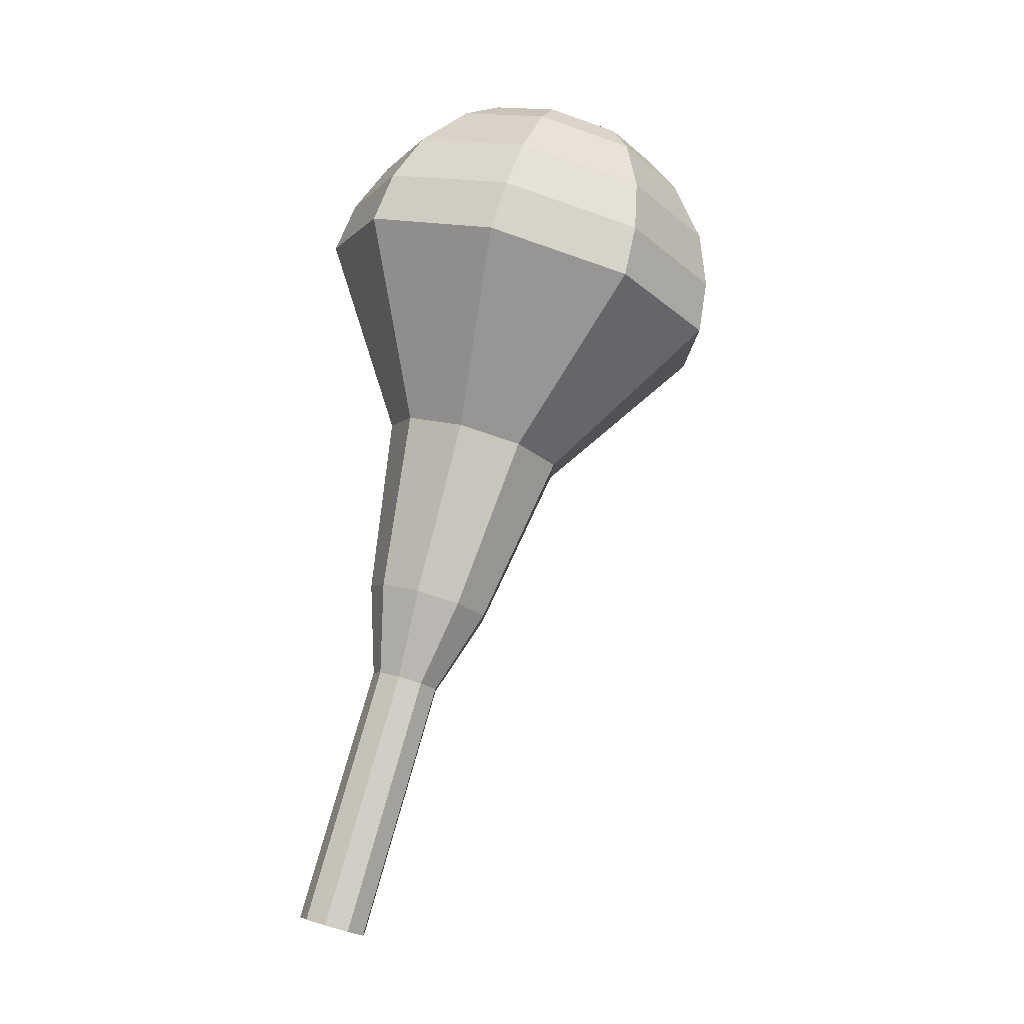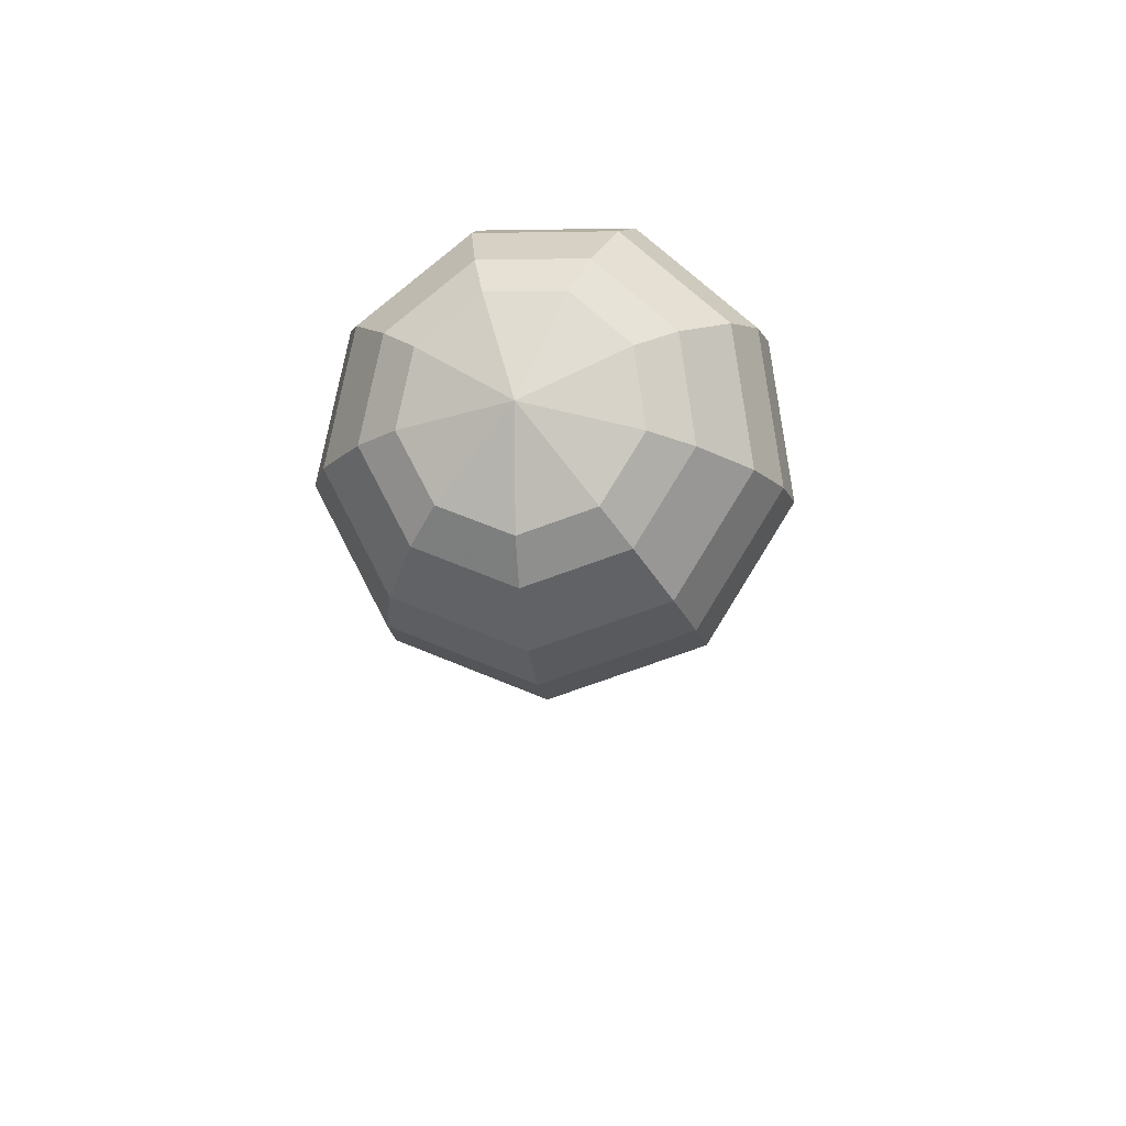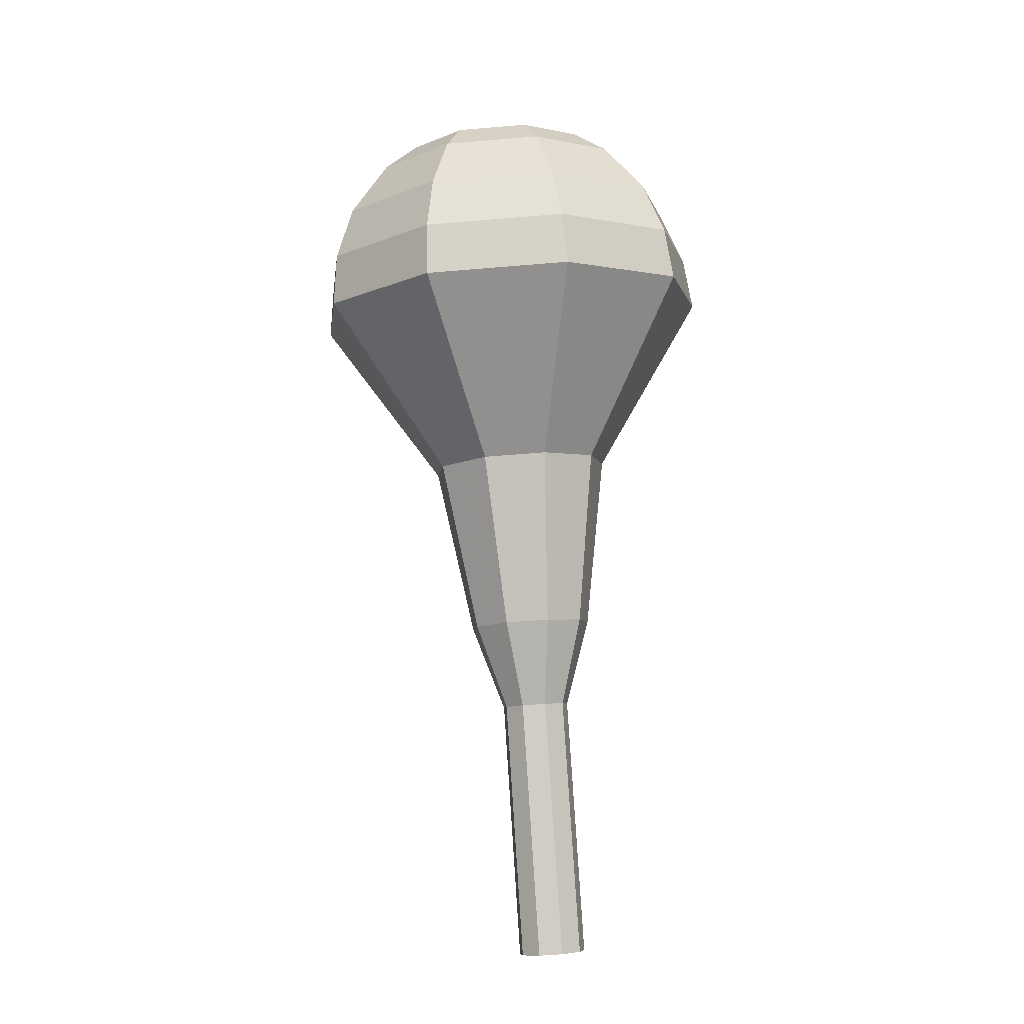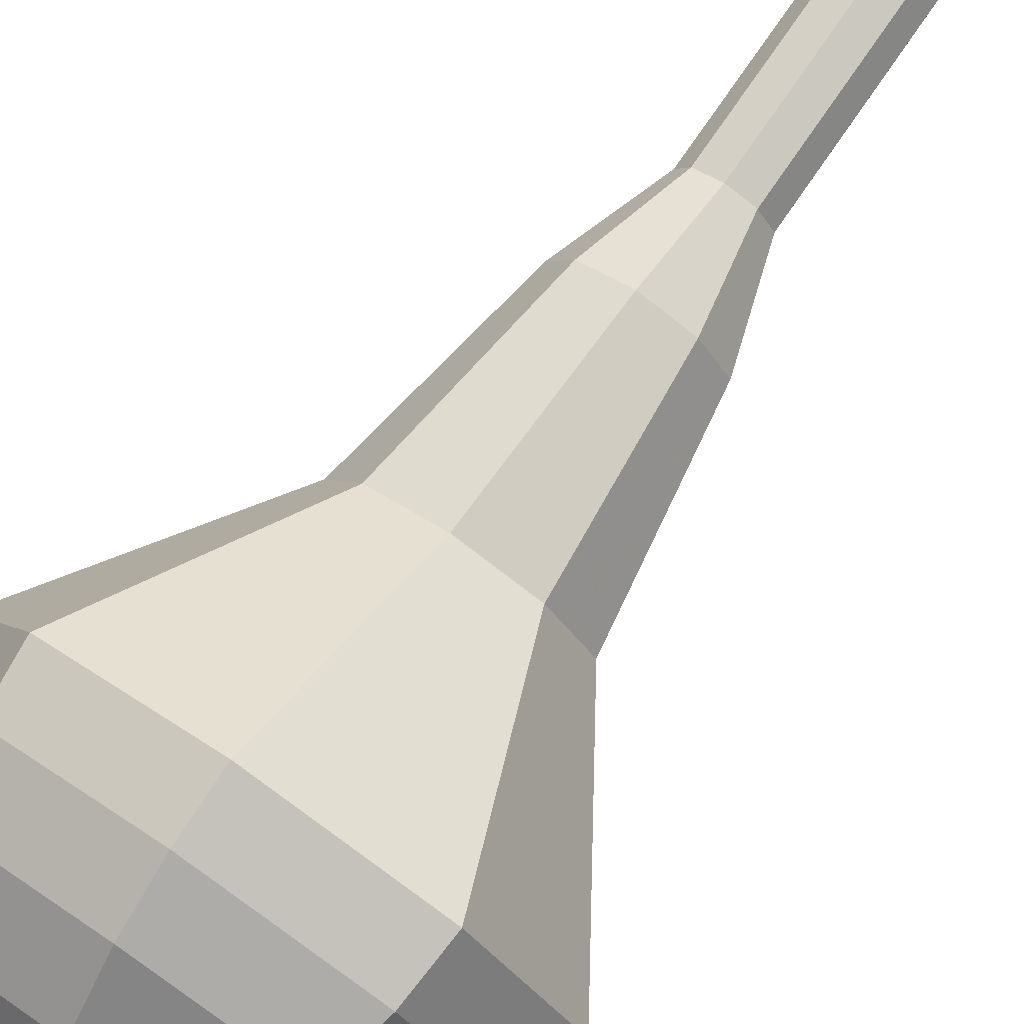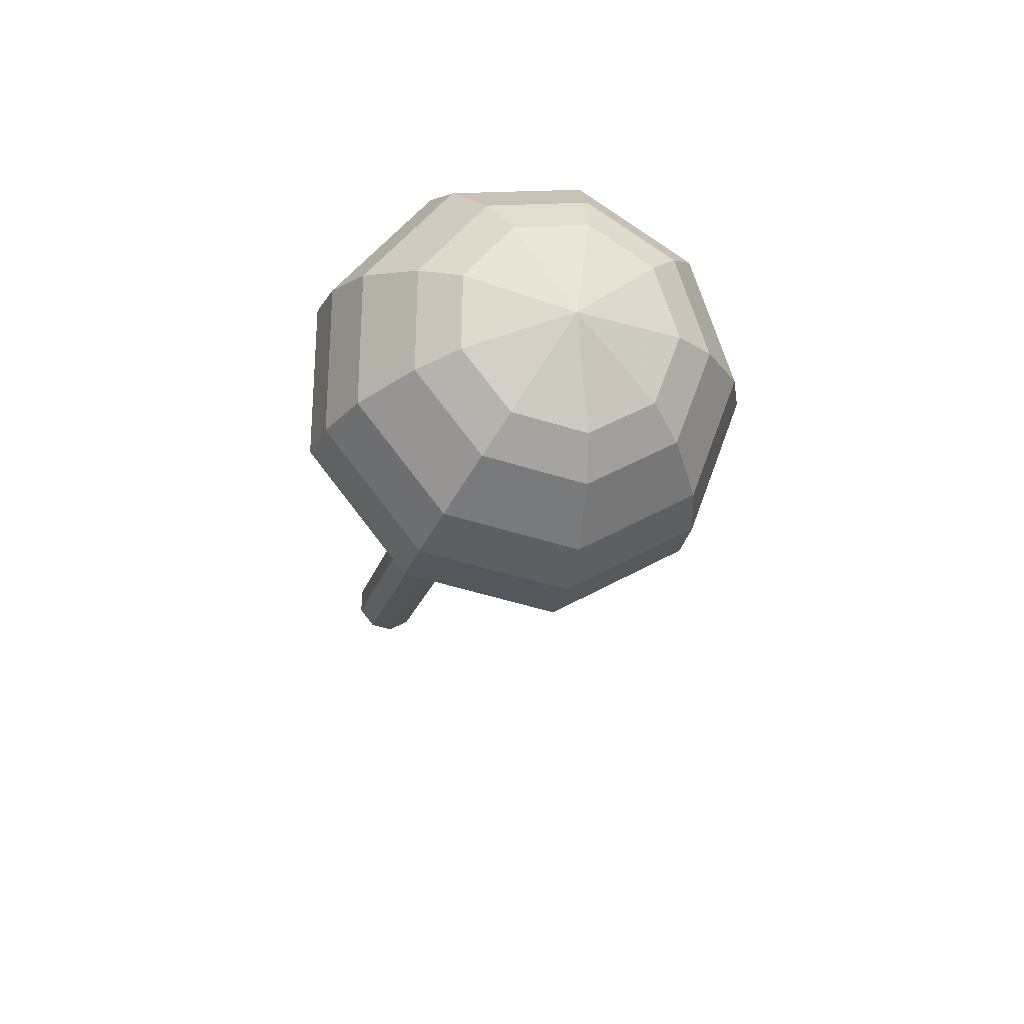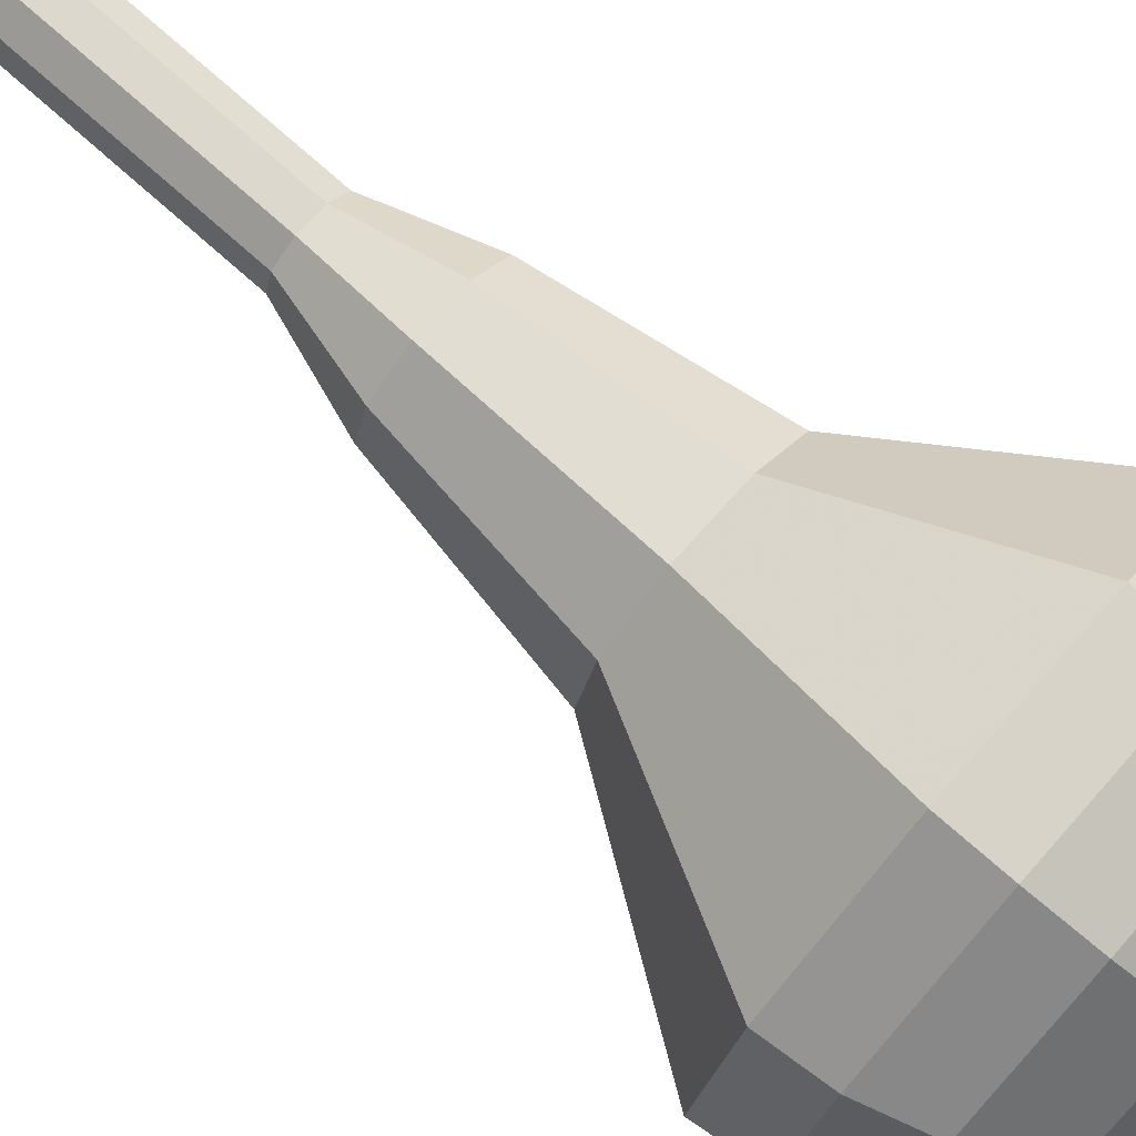
<metadata>
{"format":"obj","ext":"obj","renderer":"f3d","projection":"perspective","resolution":1024,"background":"white","views":[{"elev":-14.0,"azim":-99.1,"up":"+Z"},{"elev":66.6,"azim":16.3,"up":"+Z"},{"elev":-23.6,"azim":-3.0,"up":"+Z"},{"elev":58.2,"azim":31.3,"up":"+Y"},{"elev":62.7,"azim":-77.0,"up":"+Z"},{"elev":53.5,"azim":-55.8,"up":"+Y"}]}
</metadata>
<code>
g tube1
v 159.8 160 120.9
v 159.9 159.2 120.7
v 160.5 158.6 120.6
v 161.3 158.4 120.6
v 162 158.9 120.8
v 162.2 159.7 121
v 161.9 160.4 121.2
v 161.1 160.8 121.3
v 160.3 160.6 121.1
v 159.8 160 120.9
v 159.6 159.2 123.9
v 159.6 158.3 123.7
v 160.2 157.7 123.6
v 161 157.6 123.6
v 161.8 158.1 123.8
v 162 158.8 124.1
v 161.7 159.6 124.2
v 160.9 160 124.3
v 160.1 159.8 124.2
v 159.6 159.2 123.9
v 159.3 158.3 126.9
v 159.4 157.5 126.7
v 160 156.9 126.6
v 160.8 156.8 126.6
v 161.5 157.2 126.8
v 161.7 158 127.1
v 161.4 158.8 127.2
v 160.6 159.2 127.3
v 159.8 159 127.2
v 159.3 158.3 126.9
v 159.1 157.5 130
v 159.1 156.7 129.7
v 159.7 156.1 129.6
v 160.5 156 129.7
v 161.3 156.4 129.8
v 161.5 157.2 130.1
v 161.2 158 130.3
v 160.4 158.3 130.3
v 159.6 158.2 130.2
v 159.1 157.5 130
v 157.8 157 133
v 157.9 155.5 132.6
v 159 154.4 132.3
v 160.5 154.2 132.4
v 161.8 155 132.7
v 162.3 156.4 133.2
v 161.6 157.8 133.5
v 160.2 158.5 133.6
v 158.7 158.2 133.4
v 157.8 157 133
v 156.3 155.6 139
v 156.5 153.4 138.4
v 158 151.8 138.1
v 160.3 151.5 138.2
v 162.2 152.7 138.7
v 162.8 154.8 139.3
v 161.9 156.8 139.8
v 159.9 157.8 139.9
v 157.7 157.4 139.6
v 156.3 155.6 139
v 151.8 155.2 145
v 152.2 150.2 143.7
v 155.7 146.6 143
v 160.8 145.9 143.2
v 165 148.6 144.3
v 166.5 153.3 145.7
v 164.4 157.9 146.8
v 159.8 160.2 147
v 154.8 159.1 146.3
v 151.8 155.2 145
v 151.9 154.6 146.8
v 152.2 149.8 145.5
v 155.7 146.3 144.8
v 160.6 145.7 145.1
v 164.7 148.2 146.1
v 166.1 152.8 147.5
v 164.1 157.2 148.5
v 159.6 159.4 148.8
v 154.8 158.4 148.1
v 151.9 154.6 146.8
v 152.5 153.9 148.6
v 152.8 149.6 147.5
v 155.8 146.5 146.8
v 160.2 145.9 147.1
v 163.9 148.2 148
v 165.2 152.3 149.2
v 163.4 156.2 150.2
v 159.4 158.2 150.4
v 155.1 157.3 149.8
v 152.5 153.9 148.6
v 153.8 153 150.4
v 154 149.7 149.5
v 156.4 147.3 149.1
v 159.7 146.8 149.2
v 162.5 148.6 149.9
v 163.5 151.7 150.9
v 162.1 154.7 151.6
v 159.1 156.3 151.8
v 155.8 155.5 151.3
v 153.8 153 150.4
v 155 152.3 151.3
v 155.2 149.9 150.7
v 156.9 148.2 150.3
v 159.3 147.8 150.4
v 161.4 149.1 151
v 162.1 151.4 151.7
v 161.1 153.6 152.2
v 158.9 154.7 152.3
v 156.5 154.2 152
v 155 152.3 151.3
v 158.4 151 152.2
v 158.4 151 152.2
v 158.4 151 152.2
v 158.4 151 152.2
v 158.4 151 152.2
v 158.4 151 152.2
v 158.4 151 152.2
v 158.4 151 152.2
v 158.4 151 152.2
v 158.4 151 152.2
f 1 2 12
f 12 11 1
f 2 3 13
f 13 12 2
f 3 4 14
f 14 13 3
f 4 5 15
f 15 14 4
f 5 6 16
f 16 15 5
f 6 7 17
f 17 16 6
f 7 8 18
f 18 17 7
f 8 9 19
f 19 18 8
f 9 10 20
f 20 19 9
f 11 12 22
f 22 21 11
f 12 13 23
f 23 22 12
f 13 14 24
f 24 23 13
f 14 15 25
f 25 24 14
f 15 16 26
f 26 25 15
f 16 17 27
f 27 26 16
f 17 18 28
f 28 27 17
f 18 19 29
f 29 28 18
f 19 20 30
f 30 29 19
f 21 22 32
f 32 31 21
f 22 23 33
f 33 32 22
f 23 24 34
f 34 33 23
f 24 25 35
f 35 34 24
f 25 26 36
f 36 35 25
f 26 27 37
f 37 36 26
f 27 28 38
f 38 37 27
f 28 29 39
f 39 38 28
f 29 30 40
f 40 39 29
f 31 32 42
f 42 41 31
f 32 33 43
f 43 42 32
f 33 34 44
f 44 43 33
f 34 35 45
f 45 44 34
f 35 36 46
f 46 45 35
f 36 37 47
f 47 46 36
f 37 38 48
f 48 47 37
f 38 39 49
f 49 48 38
f 39 40 50
f 50 49 39
f 41 42 52
f 52 51 41
f 42 43 53
f 53 52 42
f 43 44 54
f 54 53 43
f 44 45 55
f 55 54 44
f 45 46 56
f 56 55 45
f 46 47 57
f 57 56 46
f 47 48 58
f 58 57 47
f 48 49 59
f 59 58 48
f 49 50 60
f 60 59 49
f 51 52 62
f 62 61 51
f 52 53 63
f 63 62 52
f 53 54 64
f 64 63 53
f 54 55 65
f 65 64 54
f 55 56 66
f 66 65 55
f 56 57 67
f 67 66 56
f 57 58 68
f 68 67 57
f 58 59 69
f 69 68 58
f 59 60 70
f 70 69 59
f 61 62 72
f 72 71 61
f 62 63 73
f 73 72 62
f 63 64 74
f 74 73 63
f 64 65 75
f 75 74 64
f 65 66 76
f 76 75 65
f 66 67 77
f 77 76 66
f 67 68 78
f 78 77 67
f 68 69 79
f 79 78 68
f 69 70 80
f 80 79 69
f 71 72 82
f 82 81 71
f 72 73 83
f 83 82 72
f 73 74 84
f 84 83 73
f 74 75 85
f 85 84 74
f 75 76 86
f 86 85 75
f 76 77 87
f 87 86 76
f 77 78 88
f 88 87 77
f 78 79 89
f 89 88 78
f 79 80 90
f 90 89 79
f 81 82 92
f 92 91 81
f 82 83 93
f 93 92 82
f 83 84 94
f 94 93 83
f 84 85 95
f 95 94 84
f 85 86 96
f 96 95 85
f 86 87 97
f 97 96 86
f 87 88 98
f 98 97 87
f 88 89 99
f 99 98 88
f 89 90 100
f 100 99 89
f 91 92 102
f 102 101 91
f 92 93 103
f 103 102 92
f 93 94 104
f 104 103 93
f 94 95 105
f 105 104 94
f 95 96 106
f 106 105 95
f 96 97 107
f 107 106 96
f 97 98 108
f 108 107 97
f 98 99 109
f 109 108 98
f 99 100 110
f 110 109 99
f 101 102 112
f 112 111 101
f 102 103 113
f 113 112 102
f 103 104 114
f 114 113 103
f 104 105 115
f 115 114 104
f 105 106 116
f 116 115 105
f 106 107 117
f 117 116 106
f 107 108 118
f 118 117 107
f 108 109 119
f 119 118 108
f 109 110 120
f 120 119 109
g

</code>
